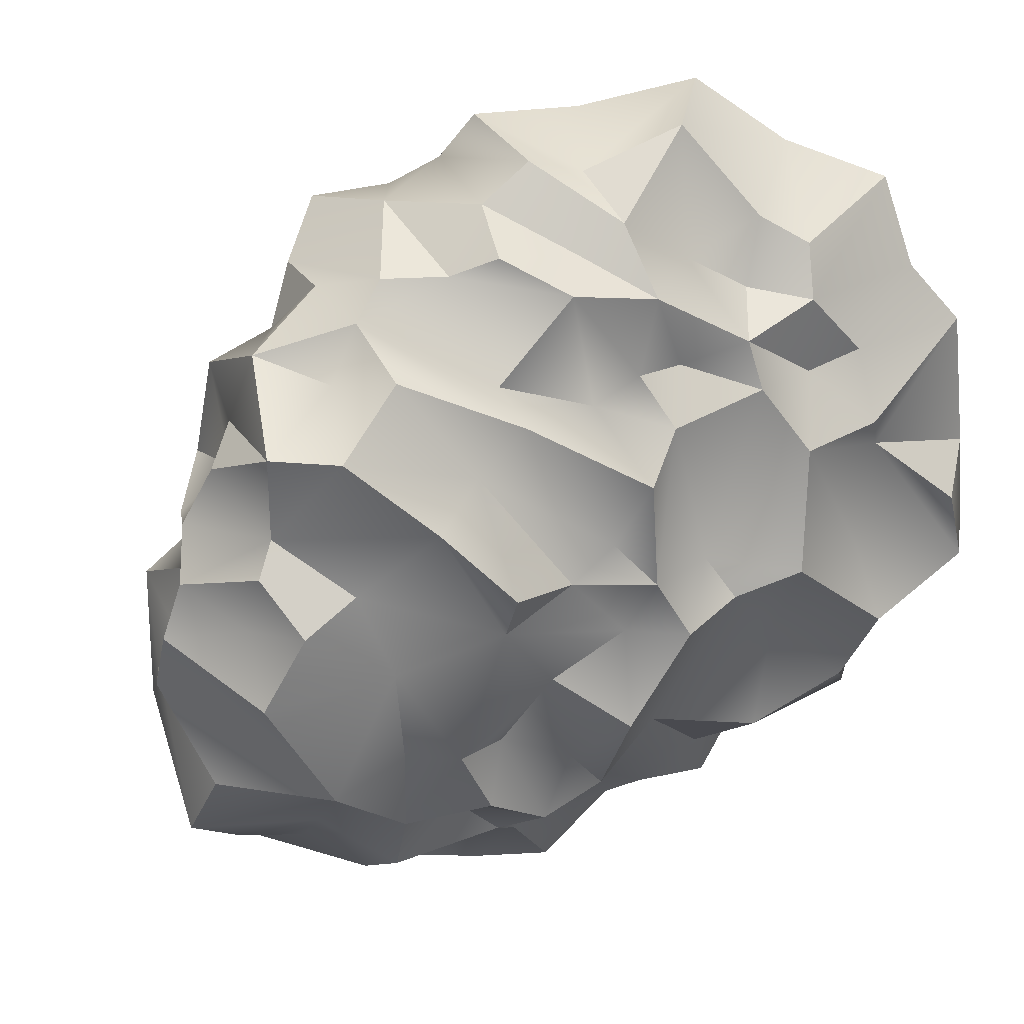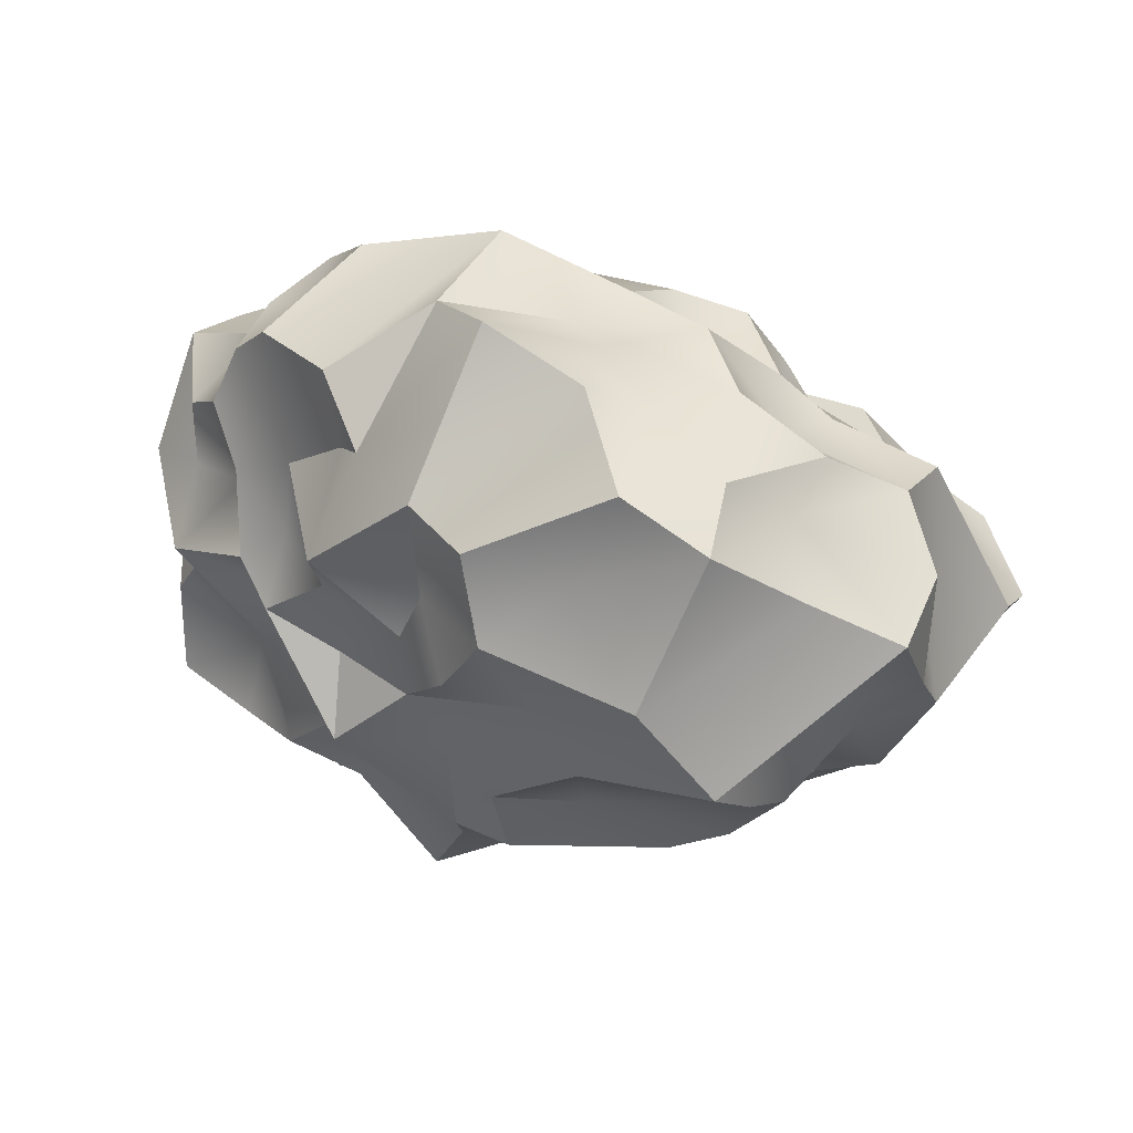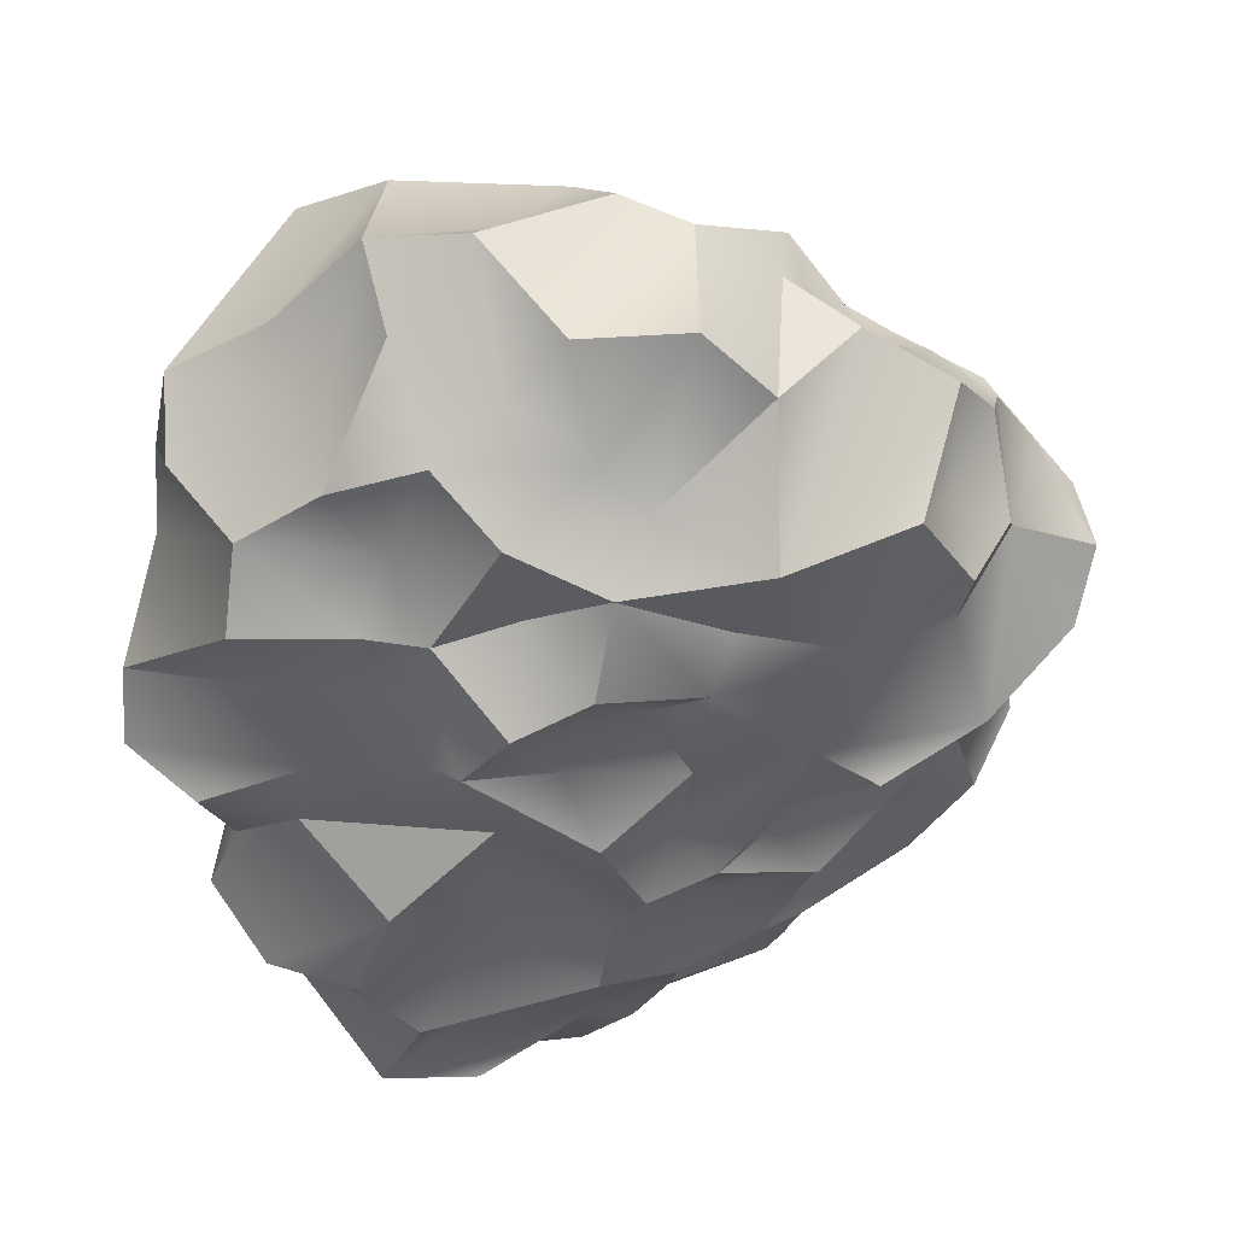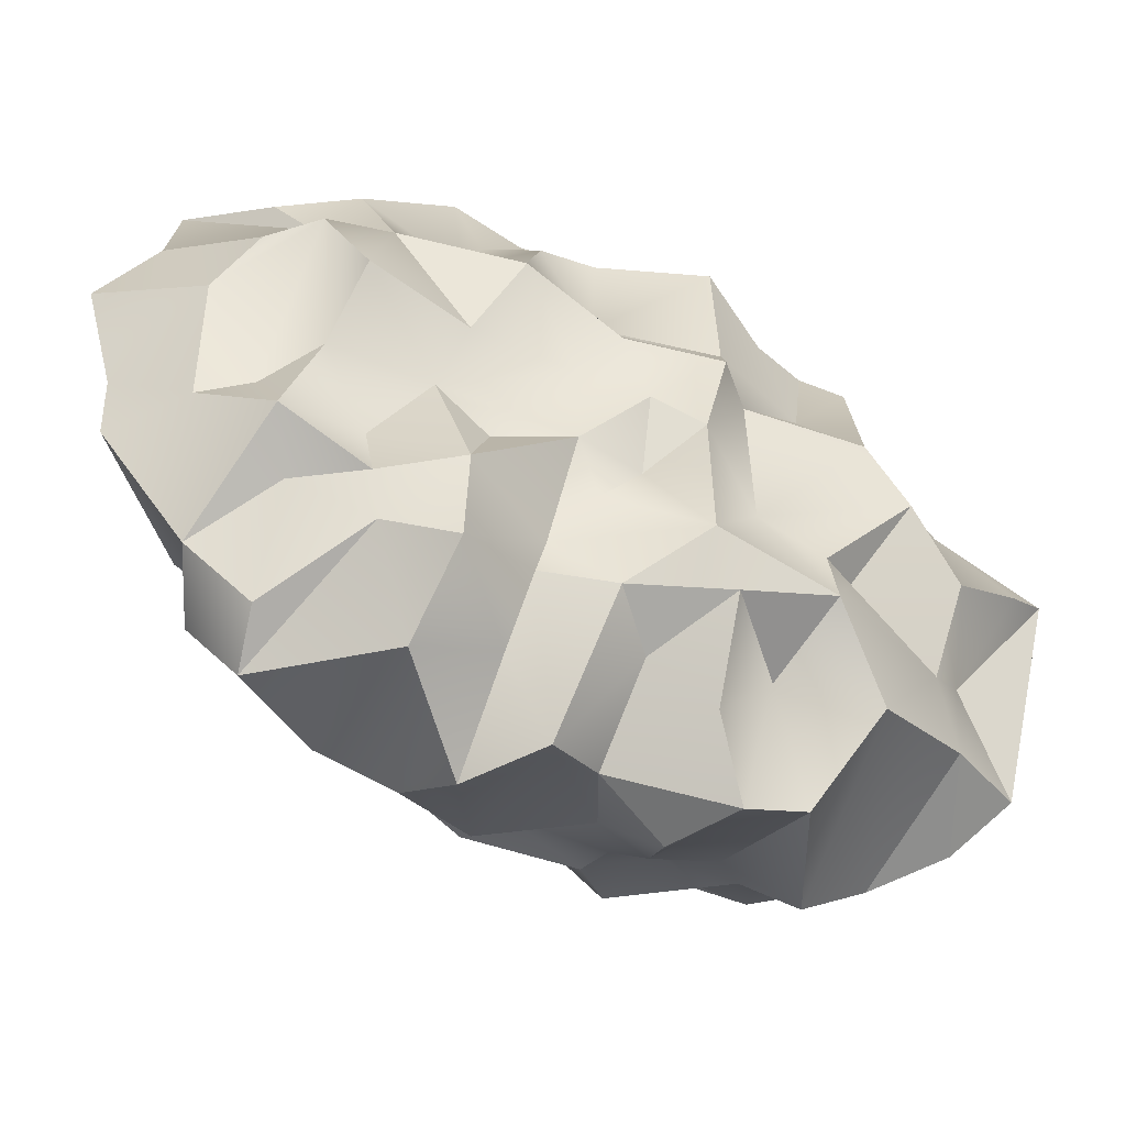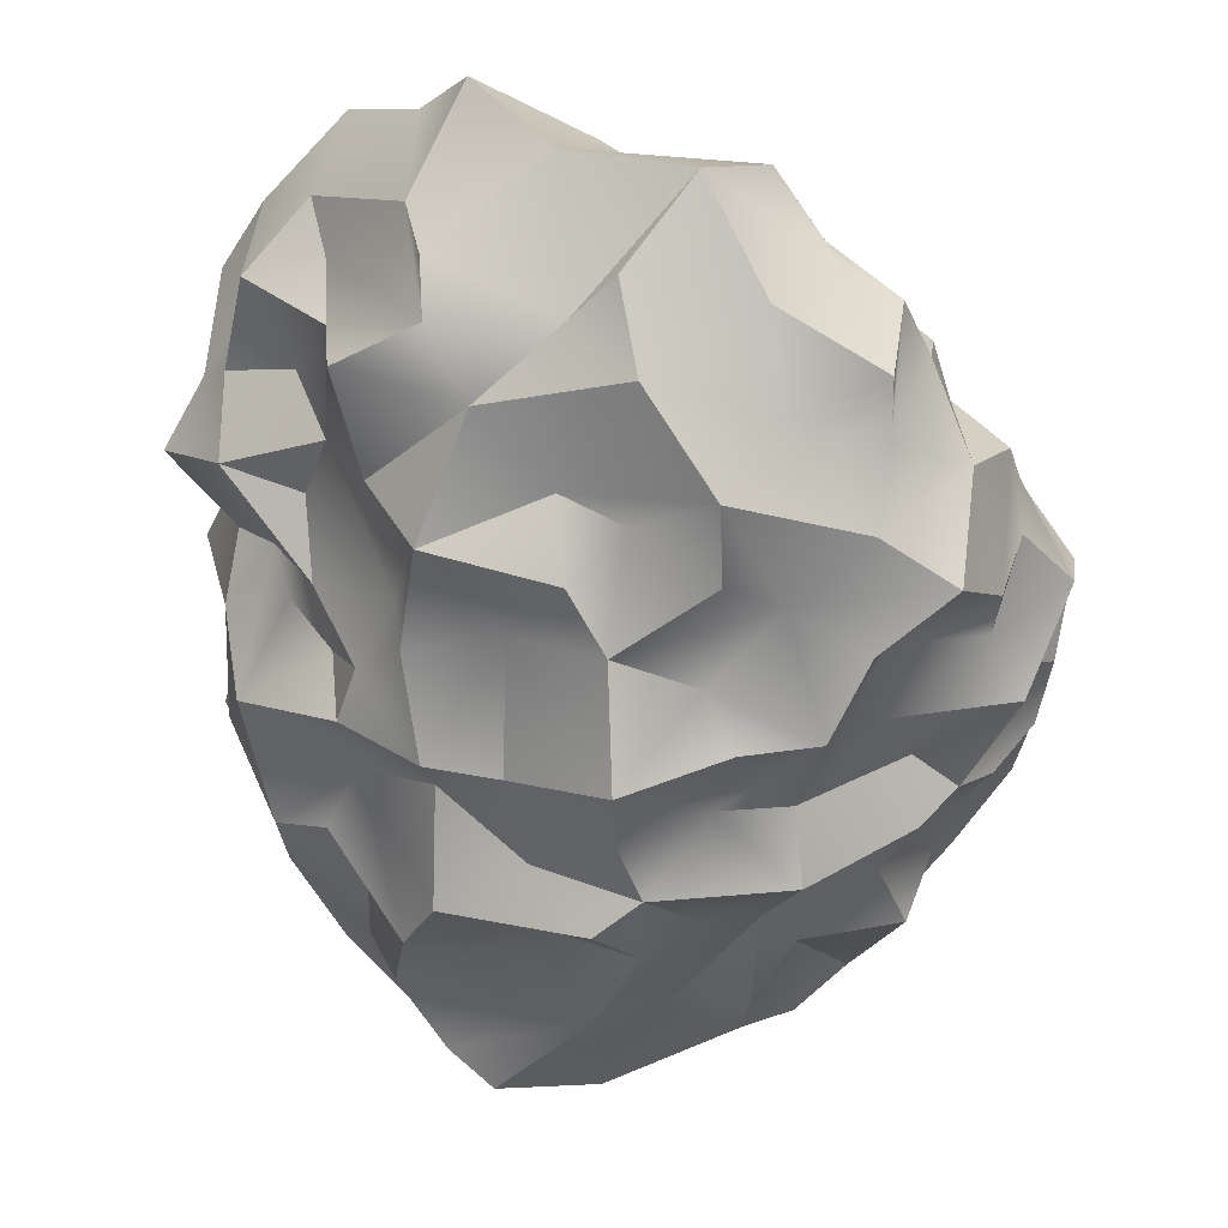
<metadata>
{"format":"obj","ext":"obj","renderer":"f3d","projection":"perspective","resolution":1024,"background":"white","views":[{"elev":-25.4,"azim":-49.8,"up":"+Y"},{"elev":-63.3,"azim":-16.8,"up":"+Z"},{"elev":-72.7,"azim":-159.1,"up":"+Y"},{"elev":10.3,"azim":80.6,"up":"+Y"},{"elev":-0.3,"azim":-169.2,"up":"+Z"}]}
</metadata>
<code>
g default
v 0.1015 -0.9428 0.944
v 2.323 0.1893 1.933
v 2.334 0.6312 1.84
v 0.6177 0.07955 -3.609
v 0.1633 1.799 -1.464
v -0.6921 1.686 2.247
v -2.159 1.48 -0.637
v -0.589 2.355 -0.7259
v 0.6494 -0.4391 1.564
v 1.173 -0.5556 0.9228
v -2.096 -0.2064 -2.474
v -2.666 1.602 0.4281
v -1.489 -1.137 0.6589
v -0.3555 -0.7221 0.9993
v -0.892 -0.2786 1.388
v -1.425 0.815 1.868
v -2.732 -1.217 -1.512
v -2.922 -0.5025 -1.174
v -3.063 -0.2685 -0.7567
v -2.918 0.1661 -0.7616
v -2.922 0.712 -0.9952
v 2.298 1.106 1.088
v 0.1715 2.658 0.7437
v -0.2876 2.385 0.2485
v 0.2671 2.291 2.729
v 1.503 -1.035 -3.151
v -2.112 1.981 -0.7171
v -1.331 0.2471 1.217
v -1.907 1.728 1.605
v -1.989 0.2303 0.9125
v -2.209 -0.8812 0.595
v -2.399 1.423 1.102
v -2.712 0.05506 0.6315
v -2.741 -0.7712 -0.4746
v -2.898 -0.5303 0.3365
v -2.473 0.9007 0.8753
v -3.187 -0.4722 -0.08107
v -1.888 1.087 1.533
v -2.262 1.714 1.413
v -2.921 0.9436 0.03922
v -2.262 -1.763 -0.9641
v -2.42 -1.42 -0.4345
v -1.198 -1.185 0.3036
v -0.8017 -1.815 -0.4452
v -1.755 -1.915 -1.96
v 0.1647 -1.483 0.3375
v -0.3953 -1.554 -0.4125
v 0.3433 -1.917 -0.6249
v -0.5201 -2.057 -1.233
v -1.493 -2.066 -2.481
v 0.1815 -1.562 -0.2436
v -0.6974 -1.914 -1.968
v 0.9742 -1.399 -0.5536
v 0.5687 -1.802 -1.275
v 0.1625 -1.998 -2.282
v -0.3445 -1.83 -2.461
v 1.614 -1.267 -0.697
v 0.6789 -1.459 -2.642
v 1.403 -1.633 -2.198
v 0.8103 -1.75 -2.303
v 0.1366 -1.699 -2.998
v 1.659 -1.644 -1.698
v 1.643 -1.344 -2.694
v -1.68 -1.484 -0.2871
v 1.575 -1.075 0.4472
v 0.1066 -0.3827 1.099
v 0.2581 0.271 1.944
v 0.9038 0.5382 2.104
v 1.76 0.3649 2.221
v 0.4116 1.048 2.317
v -0.385 1.523 2.451
v -0.6095 0.7687 2.047
v 0.9546 2.1 0.3475
v 1.286 1.779 0.6165
v 0.7597 1.996 -0.6787
v 1.562 1.516 1.082
v 1.841 1.763 1.637
v 2.088 1.446 0.4983
v 0.6646 1.505 -1.511
v 1.719 1.113 -0.3506
v 2.072 1.37 1.092
v 2.118 0.9789 -1.009
v 2.299 0.6702 -0.389
v 1.4 0.4423 -2.061
v 2.01 0.4914 -1.826
v 2.037 -0.04739 -1.396
v 2.618 0.3944 0.9474
v 1.541 -0.1582 -2.606
v 2.398 0.2982 0.3409
v 1.215 -0.3281 -2.846
v 0.5495 2.475 -0.07913
v 1.875 1.294 1.608
v 0.1043 1.998 -0.5888
v -0.7335 2.48 0.04103
v -2.149 2.183 -0.01407
v -0.8601 2.831 0.86
v -2.26 2.327 0.9055
v -0.41 2.644 1.233
v 0.6302 2.365 1.985
v -1.28 2.449 -0.3144
v -1.279 1.892 -1.308
v -0.5177 0.09493 -3.036
v -1.585 1.179 -2.154
v -1.111 0.128 -2.98
v -0.9951 -0.305 -3.205
v -1.808 1.817 -1.241
v -1.268 -0.8609 -3.157
v -1.703 0.6439 -1.944
v -1.557 1.316 -1.63
v -2.241 0.5525 -1.808
v -2.208 0.6117 -1.335
v -1.944 0.1245 -2.1
v -2.488 0.3607 -1.551
v -2.254 0.02525 -1.655
v -2.316 -1.294 -2.028
v -2.591 0.03951 -1.076
v -0.1382 0.4446 -3.094
v -0.02525 -0.3601 -3.625
v -0.6193 -0.8652 -3.204
v -2.666 -0.2198 -1.489
v -2.724 0.927 -0.5862
v -1.096 1.947 -0.9103
v -1.795 -0.04702 1.007
v -1.931 -0.3703 0.6784
v -2.373 0.9481 1.24
v -2.883 0.5274 0.4046
v -2.84 0.8297 0.5778
v -2.235 -1.12 -0.1476
v -2.833 0.16 0.1463
v -2.736 -1.042 -0.5779
v -3.217 0.3727 -0.243
v -0.7318 -0.5205 0.9128
v -1.186 0.4398 1.515
v -1.98 0.7005 1.567
v -2.82 1.337 -0.3461
v -2.869 -0.9317 -1.224
v -2.478 -1.236 -0.9317
v -0.4904 -1.261 0.143
v -0.8649 -1.876 -1.571
v 0.7474 -1.191 0.09804
v -0.1962 -1.954 -0.6841
v 0.7473 -1.578 -0.4016
v 0.7428 -1.509 -0.9559
v 0.02367 -1.749 -1.225
v -0.06117 -2.141 -1.74
v -0.8087 -1.915 -2.668
v 1.863 -0.9422 -0.3194
v 0.6291 -1.621 -1.824
v 0.9605 -1.665 -1.44
v 1.488 -1.347 -1.199
v -0.9107 -0.8119 0.6714
v -1.061 -1.802 -0.7532
v -1.429 -2.156 -1.068
v -0.5021 -1.579 -3.343
v 0.09821 -1.429 -3.513
v 1.822 -0.6022 -2.691
v 2.386 -0.9671 -0.6424
v -0.2111 -0.9122 0.5904
v 1.83 -0.404 1.468
v -0.3486 0.5167 1.968
v 1.391 0.04141 1.576
v 0.1835 0.8729 2.022
v -0.5574 1.25 2.01
v -0.244 1.15 2.368
v 0.6767 0.5702 2.249
v 1.223 1.517 2.694
v 0.4031 -0.6016 1.139
v 2.041 -0.647 0.9535
v 1.952 0.9369 2.229
v 0.6983 1.763 2.64
v -1.102 1.302 1.877
v -1.742 1.29 1.831
v -0.8607 0.6251 1.63
v -0.832 0.1521 1.552
v 0.852 1.796 -0.3479
v 1.211 2.04 1.295
v 1.277 1.815 1.726
v 0.6787 1.822 -1.385
v 1.134 1.659 -0.7887
v 1.412 1.202 -0.6844
v 1.469 1.455 -0.2646
v 1.51 1.474 0.3052
v 1.323 0.8903 -1.451
v 1.302 1.491 -1.124
v 1.903 0.8659 0.009066
v 1.033 0.8871 -2.562
v 1.606 0.658 -1.845
v 2.292 0.6058 -1.123
v 2.181 0.7431 0.1225
v 2.589 1.052 0.6126
v 2.719 -0.2075 0.1058
v 2.261 0.2009 -0.5465
v 2.521 -0.08176 -0.9486
v 1.057 2.542 0.9977
v 1.387 1.769 2.126
v 2.536 -0.4764 0.6526
v 2.364 -0.492 -0.2365
v 2.734 -0.6488 -1.057
v 2.518 -0.7496 -1.526
v 2.129 -0.2127 -2.11
v 0.9009 0.2133 -3.333
v 1.218 0.3792 -2.861
v 0.7423 1.244 -2.319
v -1.315 2.744 0.1555
v -1.64 2.464 0.6291
v -1.582 2.571 1.311
v -0.7325 2.786 1.474
v -1.193 2.675 2.085
v -0.3129 2.525 2.249
v -1.602 2.136 -0.4241
v -2.629 1.968 -0.324
v -2.226 2.137 0.5427
v -1.522 2.058 2.188
v 0.4661 2.659 1.628
v 0.4221 2.769 1.226
v -0.3614 2.494 -0.3103
v -0.5426 1.782 -1.893
v -0.6489 1.533 -2.216
v -0.5412 1.029 -2.618
v -1.058 1.391 -1.665
v -0.8972 0.8593 -2.39
v -2.089 1.211 -1.098
v -1.242 0.5878 -2.379
v -1.413 0.08969 -2.578
v -1.366 -0.2301 -2.616
v -1.626 -0.936 -2.845
v -1.989 -0.971 -2.39
v -2.351 -0.4755 -1.733
v -2.075 -0.8388 -2.078
v 0.1112 1.329 -2.009
v -0.3102 1.45 -2.454
v 0.08374 0.9898 -2.444
v 0.8126 -1.172 -3.222
v -0.6026 2.283 -1.55
g initialShadingGroup initialShadingGroupMesh
f 151 132 124
f 123 28 30
f 123 33 124
f 36 127 126
f 124 35 31
f 128 34 130
f 128 130 42
f 130 34 136
f 37 19 34
f 126 40 131
f 14 15 132
f 39 212 32
f 32 12 36
f 131 21 20
f 153 41 17
f 138 46 158
f 46 1 158
f 45 139 153
f 51 142 46
f 47 51 138
f 152 49 44
f 52 146 56
f 53 140 142
f 48 142 51
f 48 143 142
f 145 54 144
f 52 55 145
f 53 147 140
f 150 199 57
f 150 62 199
f 58 26 63
f 151 158 14
f 43 158 151
f 152 44 64
f 45 50 139
f 52 50 146
f 146 154 56
f 233 4 26
f 63 26 156
f 65 191 196
f 147 191 65
f 140 10 167
f 1 140 167
f 9 161 67
f 10 159 9
f 2 69 68
f 2 3 169
f 163 171 72
f 72 162 164
f 68 166 165
f 163 6 171
f 164 71 163
f 66 174 14
f 168 196 87
f 91 175 75
f 194 74 73
f 91 73 175
f 176 76 74
f 177 195 77
f 75 175 179
f 74 78 182
f 182 78 181
f 76 81 78
f 77 92 81
f 181 80 180
f 184 180 82
f 81 22 78
f 183 187 186
f 84 85 88
f 202 88 90
f 88 156 90
f 215 176 194
f 92 3 22
f 92 169 3
f 22 2 87
f 89 196 191
f 200 199 62
f 86 199 200
f 200 59 156
f 90 156 26
f 90 26 4
f 201 90 4
f 178 79 5
f 100 204 94
f 210 95 204
f 95 212 205
f 204 96 24
f 97 29 206
f 214 209 99
f 98 209 214
f 98 208 209
f 208 213 209
f 211 95 210
f 7 135 211
f 29 172 213
f 99 170 195
f 214 99 215
f 24 23 91
f 220 101 234
f 218 221 103
f 105 225 104
f 103 109 220
f 225 224 104
f 109 110 111
f 109 111 222
f 226 227 11
f 226 50 227
f 222 111 21
f 222 121 7
f 114 120 113
f 229 115 17
f 5 234 93
f 232 219 231
f 4 117 201
f 4 102 117
f 233 155 118
f 154 146 107
f 155 154 119
f 107 146 226
f 226 146 50
f 227 45 115
f 228 17 136
f 121 135 7
f 7 27 106
f 30 28 134
f 134 38 125
f 30 36 126
f 125 38 32
f 35 124 33
f 123 126 33
f 64 43 128
f 43 31 128
f 37 34 35
f 37 35 129
f 12 127 36
f 127 135 40
f 37 129 131
f 28 123 15
f 133 134 28
f 134 16 38
f 133 16 134
f 172 29 39
f 39 97 212
f 12 32 212
f 127 12 135
f 121 40 135
f 37 131 20
f 21 131 121
f 19 20 116
f 18 34 19
f 41 137 17
f 64 42 41
f 13 151 124
f 43 138 158
f 44 47 138
f 140 46 142
f 46 138 51
f 1 46 140
f 139 50 52
f 48 141 144
f 49 145 144
f 52 56 55
f 145 139 52
f 53 57 147
f 143 150 53
f 149 54 148
f 55 60 148
f 55 56 61
f 60 61 58
f 57 53 150
f 149 62 150
f 62 59 200
f 58 233 26
f 132 151 14
f 64 41 153
f 64 153 152
f 153 115 45
f 154 61 56
f 154 155 61
f 57 199 198
f 147 157 197
f 191 147 197
f 140 65 10
f 66 9 67
f 66 167 9
f 161 159 2
f 9 159 161
f 159 87 2
f 160 174 66
f 67 161 68
f 160 72 173
f 68 69 169
f 69 2 169
f 163 72 164
f 162 70 164
f 162 165 70
f 68 169 166
f 164 70 170
f 70 166 170
f 6 163 71
f 66 1 167
f 167 10 9
f 10 168 159
f 195 166 169
f 170 166 195
f 164 170 25
f 6 71 209
f 171 6 213
f 213 172 171
f 16 171 172
f 174 173 133
f 173 174 160
f 149 148 59 62
f 175 74 181
f 194 176 74
f 92 77 169
f 176 177 77
f 179 181 180
f 74 76 78
f 22 81 92
f 187 183 85
f 82 188 85
f 188 83 192
f 82 185 83
f 83 189 191
f 192 191 197
f 88 85 200
f 86 193 198
f 197 193 192
f 215 99 177
f 176 215 177
f 99 195 177
f 198 193 197
f 117 202 201
f 230 5 79
f 230 79 203
f 24 216 94
f 94 204 24
f 204 95 205
f 100 210 204
f 24 96 23
f 204 205 96
f 96 206 207
f 98 96 207
f 96 205 206
f 207 206 208
f 206 29 208
f 98 207 208
f 99 209 25
f 8 210 100
f 12 211 135
f 95 211 12
f 212 95 12
f 29 97 39
f 209 213 6
f 99 25 170
f 23 98 215
f 216 24 91
f 117 219 232
f 219 117 221
f 117 102 221
f 221 102 223
f 101 220 106
f 103 108 110
f 223 224 108
f 109 103 110
f 108 224 112
f 11 224 225
f 11 225 226
f 111 110 113
f 114 112 228
f 228 11 229
f 228 229 17
f 4 233 118
f 119 154 107
f 45 227 50
f 18 228 136
f 136 17 137
f 120 228 18
f 116 120 18
f 210 106 27
f 222 7 106
f 122 106 210
f 101 106 122
f 122 8 234
f 122 234 101
f 39 38 172
f 32 36 125
f 36 134 125
f 39 32 38
f 31 34 128
f 33 129 35
f 129 33 126
f 40 126 127
f 137 42 130
f 131 129 126
f 130 136 137
f 132 15 123
f 16 133 173
f 172 38 16
f 37 20 19
f 34 18 136
f 128 42 64
f 49 152 153
f 49 141 44
f 49 144 141
f 141 47 44
f 141 48 47
f 143 53 142
f 54 48 144
f 149 150 143
f 59 148 60
f 60 58 59
f 58 61 155
f 147 57 157
f 233 58 155
f 138 43 44
f 43 64 44
f 153 17 115
f 156 59 63
f 196 168 65
f 65 168 10
f 87 159 168
f 162 72 160
f 165 162 67
f 165 166 70
f 164 25 71
f 14 1 66
f 22 3 2
f 25 209 71
f 72 16 173
f 174 28 15
f 174 133 28
f 75 178 93
f 182 181 74
f 77 76 176
f 75 179 178
f 178 184 79
f 179 180 184
f 183 184 82
f 181 185 80
f 185 181 78
f 80 185 82
f 78 22 190
f 84 186 187
f 82 85 183
f 82 83 188
f 189 83 185
f 90 201 202
f 85 84 187
f 188 86 85
f 193 86 188
f 86 200 85
f 194 73 23
f 169 77 195
f 186 202 232
f 203 186 232
f 93 178 5
f 96 98 23
f 205 97 206
f 212 97 205
f 29 213 208
f 27 211 210
f 93 216 91
f 220 234 217
f 220 217 218
f 223 102 104
f 105 102 118
f 119 105 118
f 222 106 109
f 223 108 103
f 224 223 104
f 119 107 105
f 112 110 108
f 226 225 107
f 229 11 227
f 121 222 21
f 116 113 120
f 228 120 114
f 234 8 93
f 5 217 234
f 118 102 4
f 118 155 119
f 18 19 116
f 21 116 20
f 132 123 124
f 30 134 36
f 13 124 31
f 30 126 123
f 131 40 121
f 137 41 42
f 153 139 49
f 47 48 51
f 54 143 48
f 145 148 54
f 145 55 148
f 49 139 145
f 140 147 65
f 54 149 143
f 55 61 60
f 59 58 63
f 57 198 157
f 157 198 197
f 160 66 67
f 67 68 165
f 161 2 68
f 67 162 160
f 72 171 16
f 91 75 93
f 175 73 74
f 76 77 81
f 175 181 179
f 178 179 184
f 78 190 185
f 185 190 189
f 186 84 202
f 89 190 87
f 83 191 192
f 189 190 89
f 88 202 84
f 188 192 193
f 86 198 199
f 23 73 91
f 190 22 87
f 156 88 200
f 203 183 186
f 8 94 216
f 122 210 8
f 215 194 23
f 219 221 218
f 231 219 218
f 218 103 220
f 102 105 104
f 106 220 109
f 221 223 103
f 105 107 225
f 11 112 224
f 110 114 113
f 114 110 112
f 112 11 228
f 227 115 229
f 21 111 113
f 113 116 21
f 231 203 232
f 202 117 232
f 35 34 31
f 15 14 174
f 80 82 180
f 89 191 189
f 31 43 13
f 211 27 7
f 151 13 43
f 14 158 1
f 79 184 183
f 87 196 89
f 215 98 214
f 8 100 94
f 230 218 217 5
f 183 203 79
f 8 216 93
f 231 218 230 203

</code>
